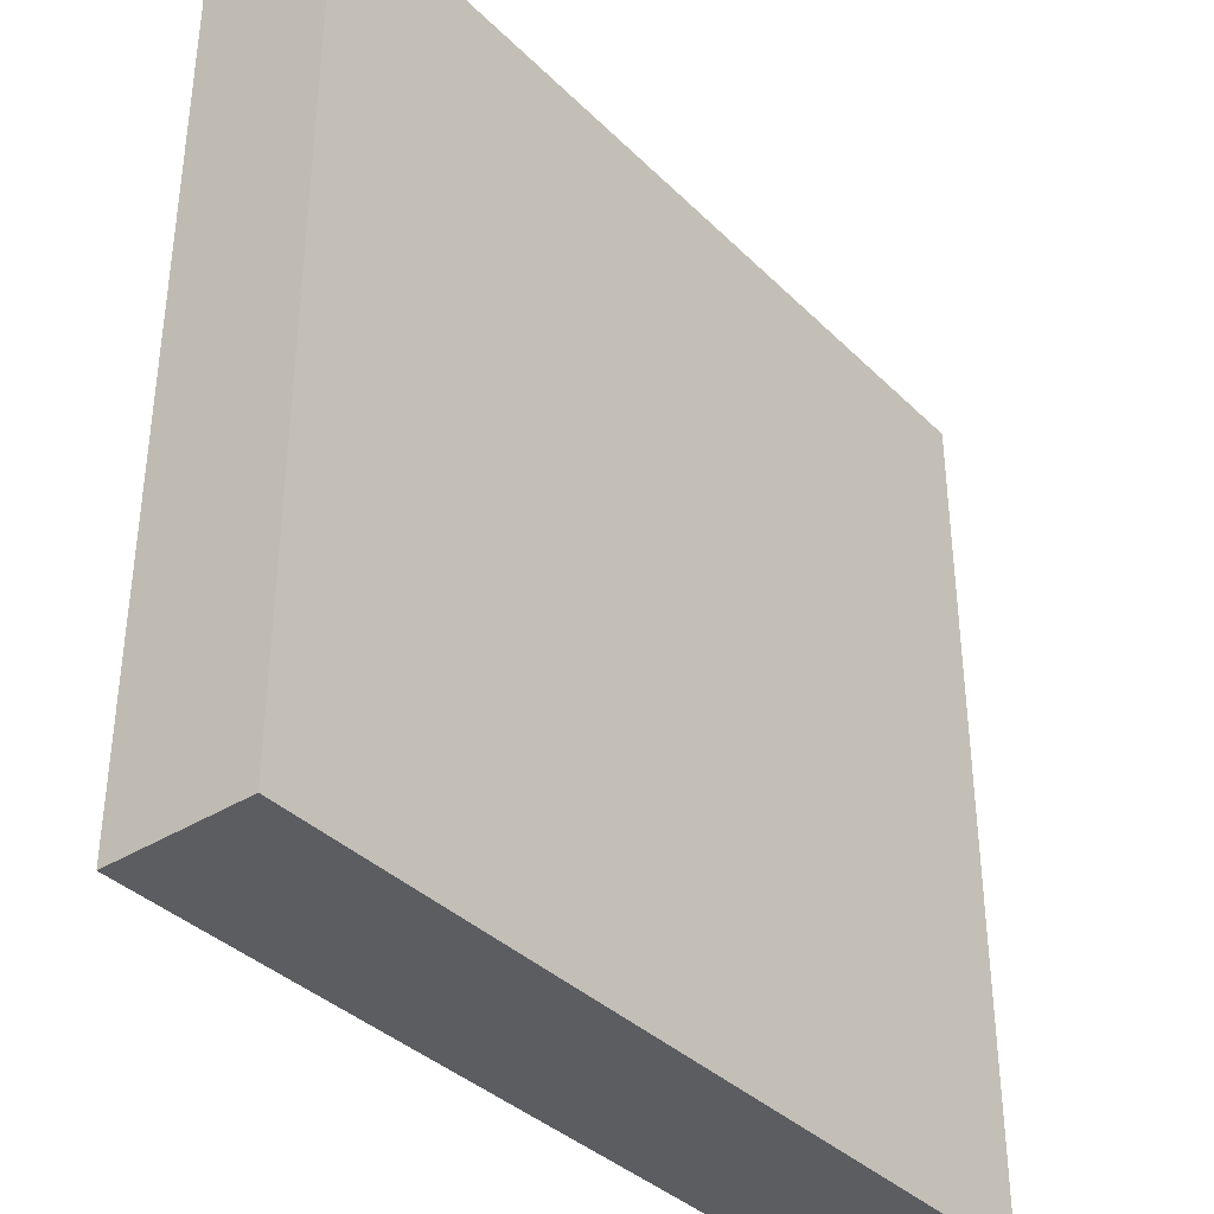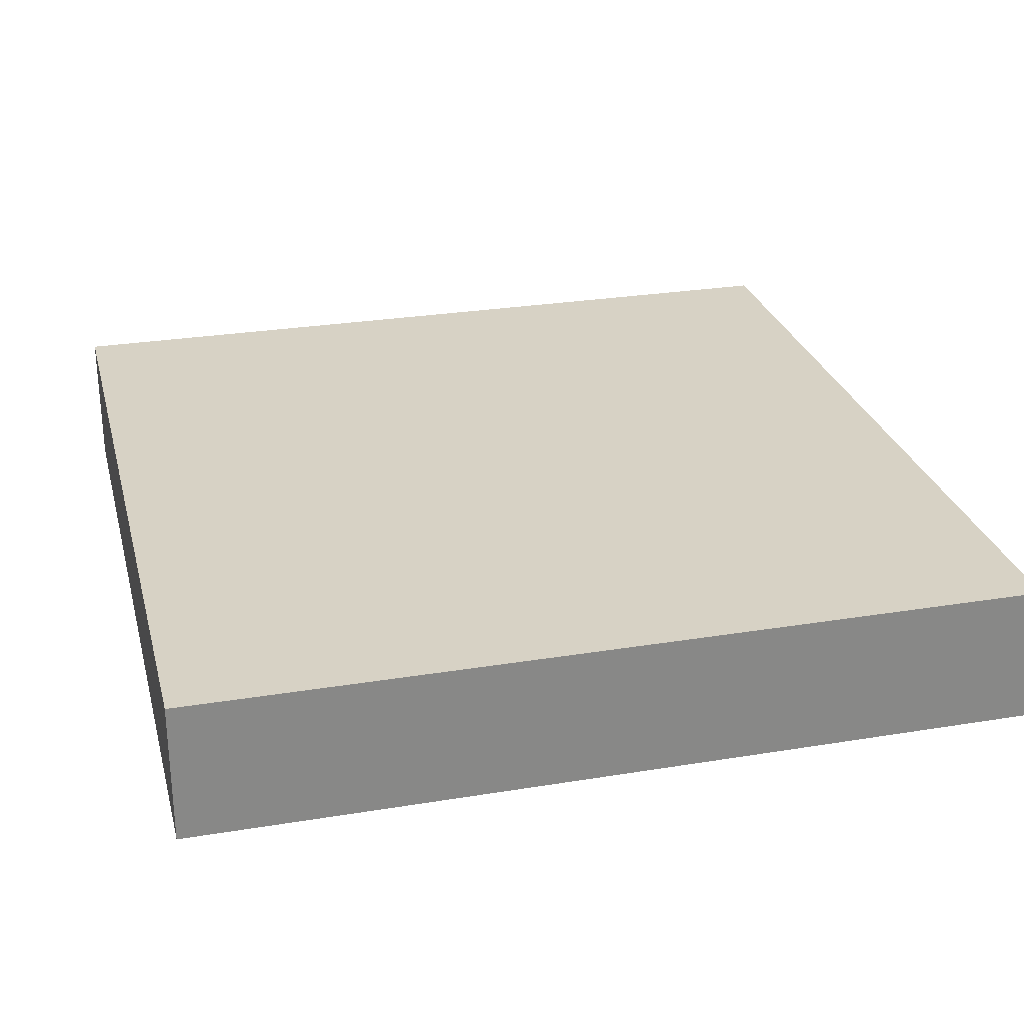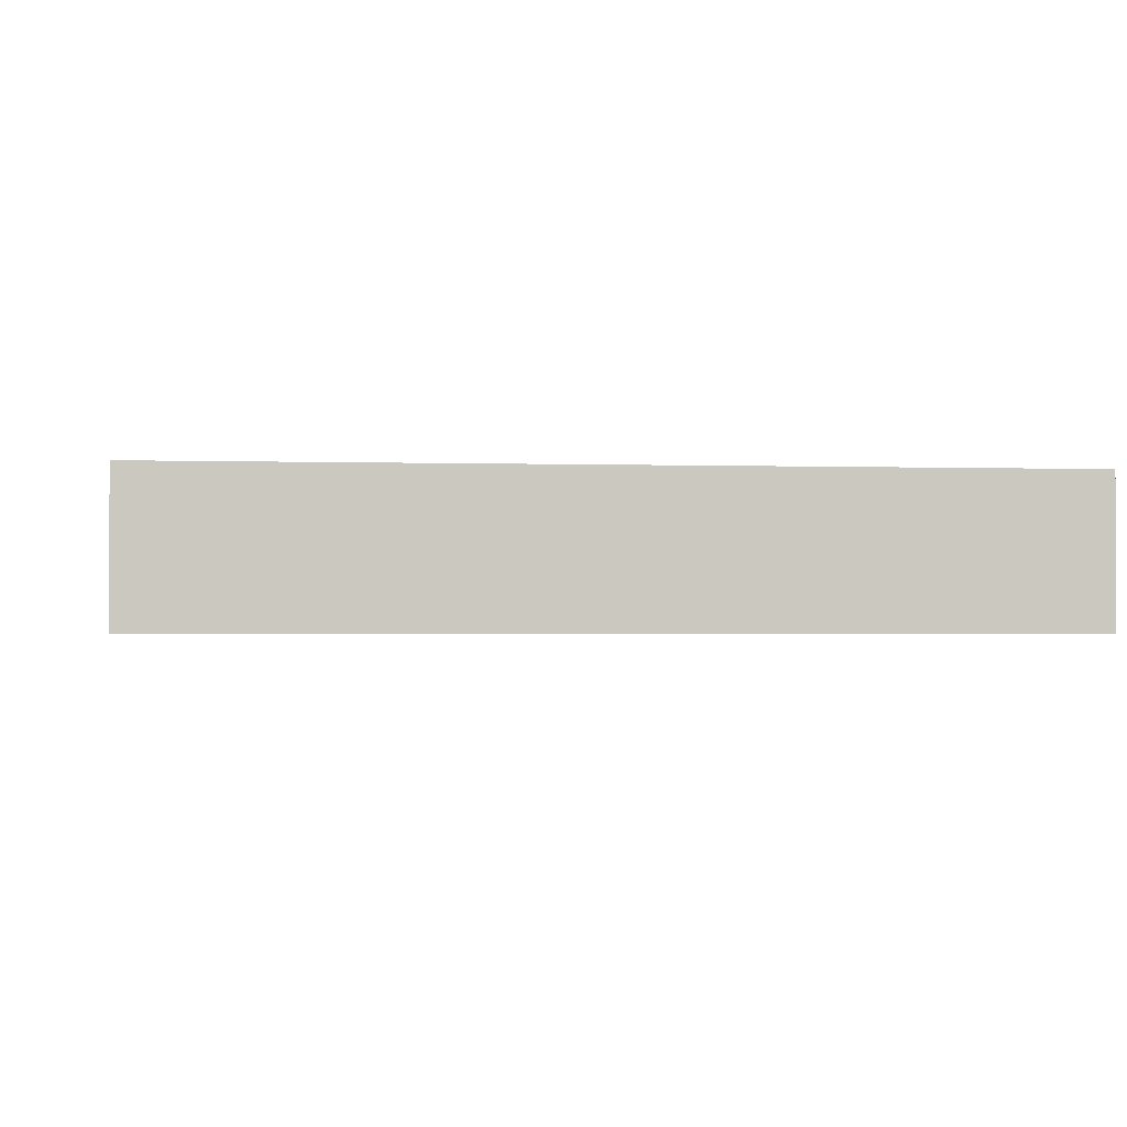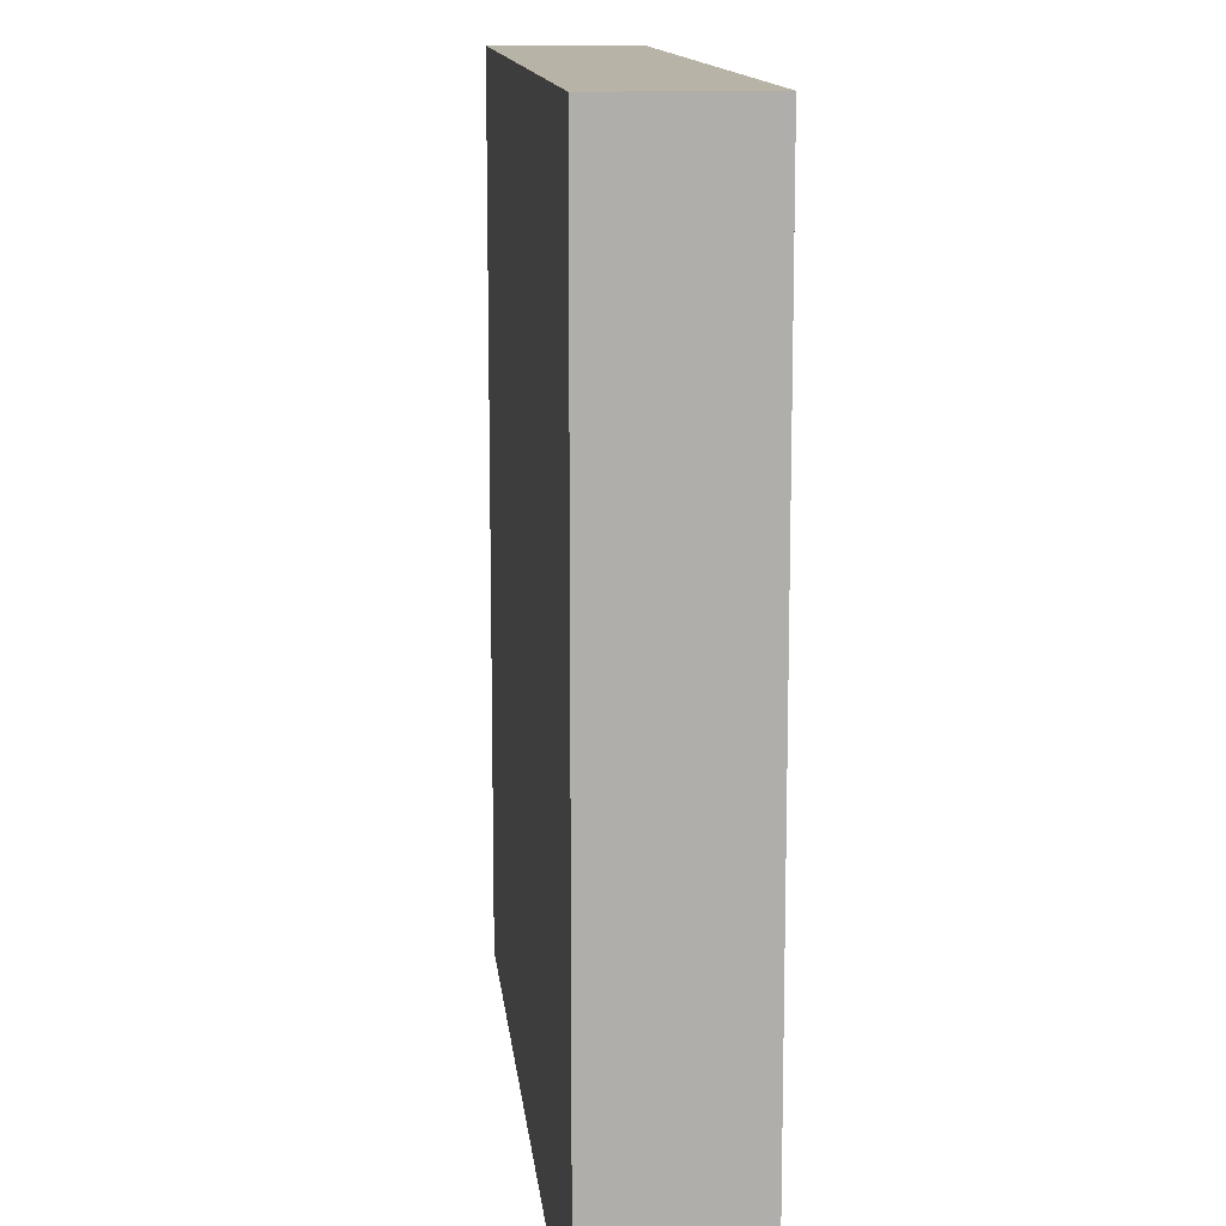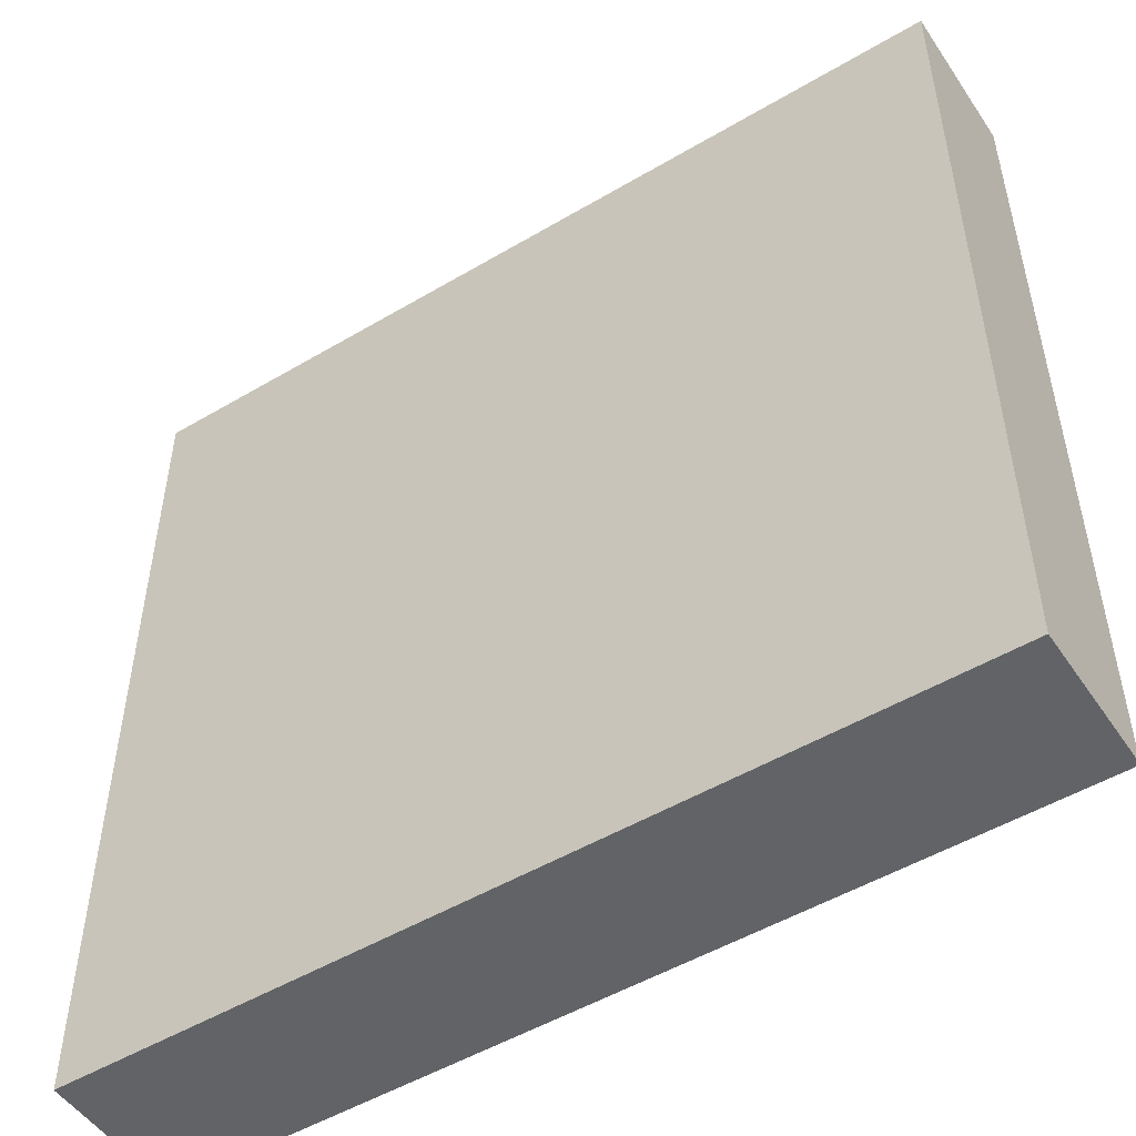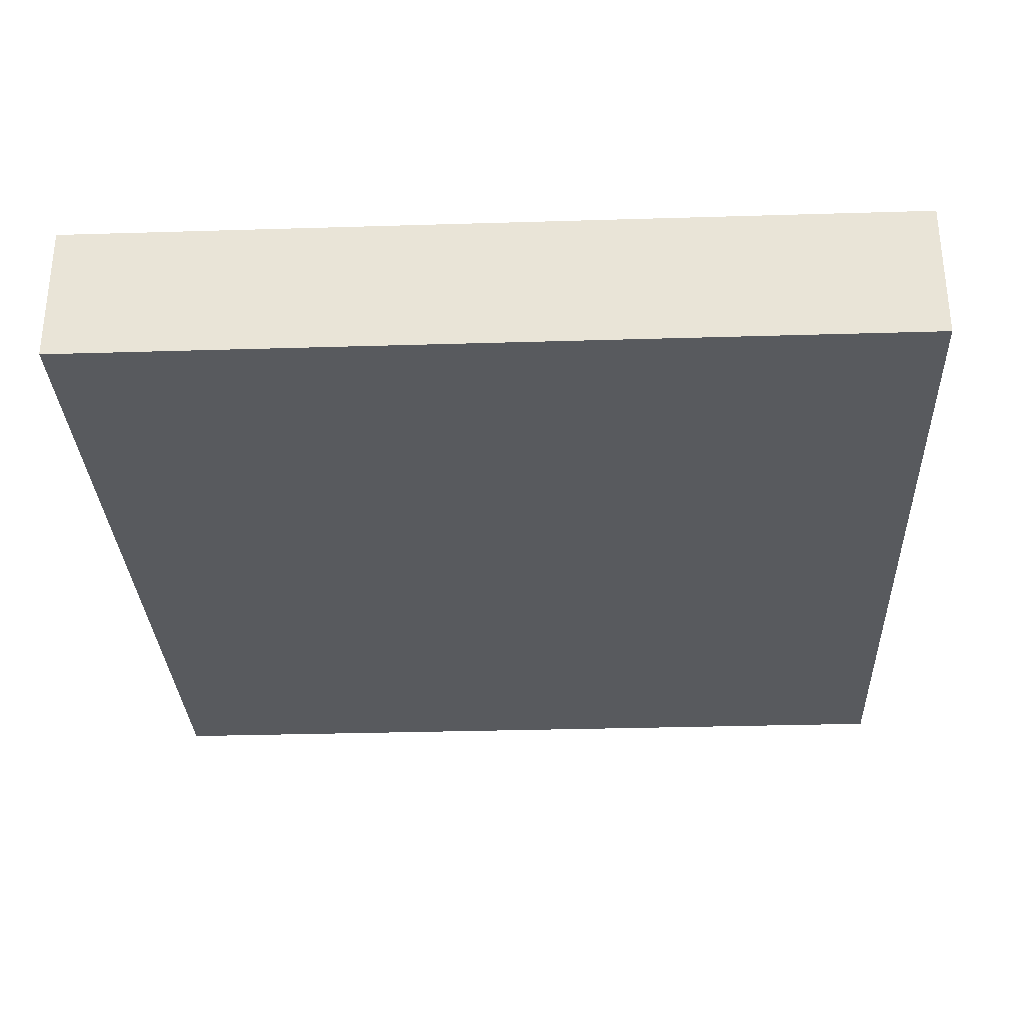
<metadata>
{"format":"obj","ext":"obj","renderer":"f3d","projection":"perspective","resolution":1024,"background":"white","views":[{"elev":-37.1,"azim":128.8,"up":"+Z"},{"elev":27.4,"azim":-14.2,"up":"+Y"},{"elev":-1.6,"azim":-97.1,"up":"+Y"},{"elev":12.7,"azim":-95.8,"up":"+Z"},{"elev":-50.8,"azim":-147.1,"up":"+Z"},{"elev":-30.9,"azim":92.5,"up":"+Y"}]}
</metadata>
<code>
g pb_Mesh-188560
v 1 0 1
v -5 0 1
v 1 1 1
v -5 1 1
v -5 0 1
v -5 0 -5
v -5 1 1
v -5 1 -5
v -5 0 -5
v 1 0 -5
v -5 1 -5
v 1 1 -5
v 1 0 -5
v 1 0 1
v 1 1 -5
v 1 1 1
v 1 1 1
v -5 1 1
v 1 1 -5
v -5 1 -5
v 1 0 -5
v -5 0 -5
v 1 0 1
v -5 0 1
g pb_Mesh-188560_0
f 3 2 1
f 3 4 2
f 7 6 5
f 7 8 6
f 11 10 9
f 11 12 10
f 15 14 13
f 15 16 14
f 19 18 17
f 19 20 18
f 23 22 21
f 23 24 22

</code>
